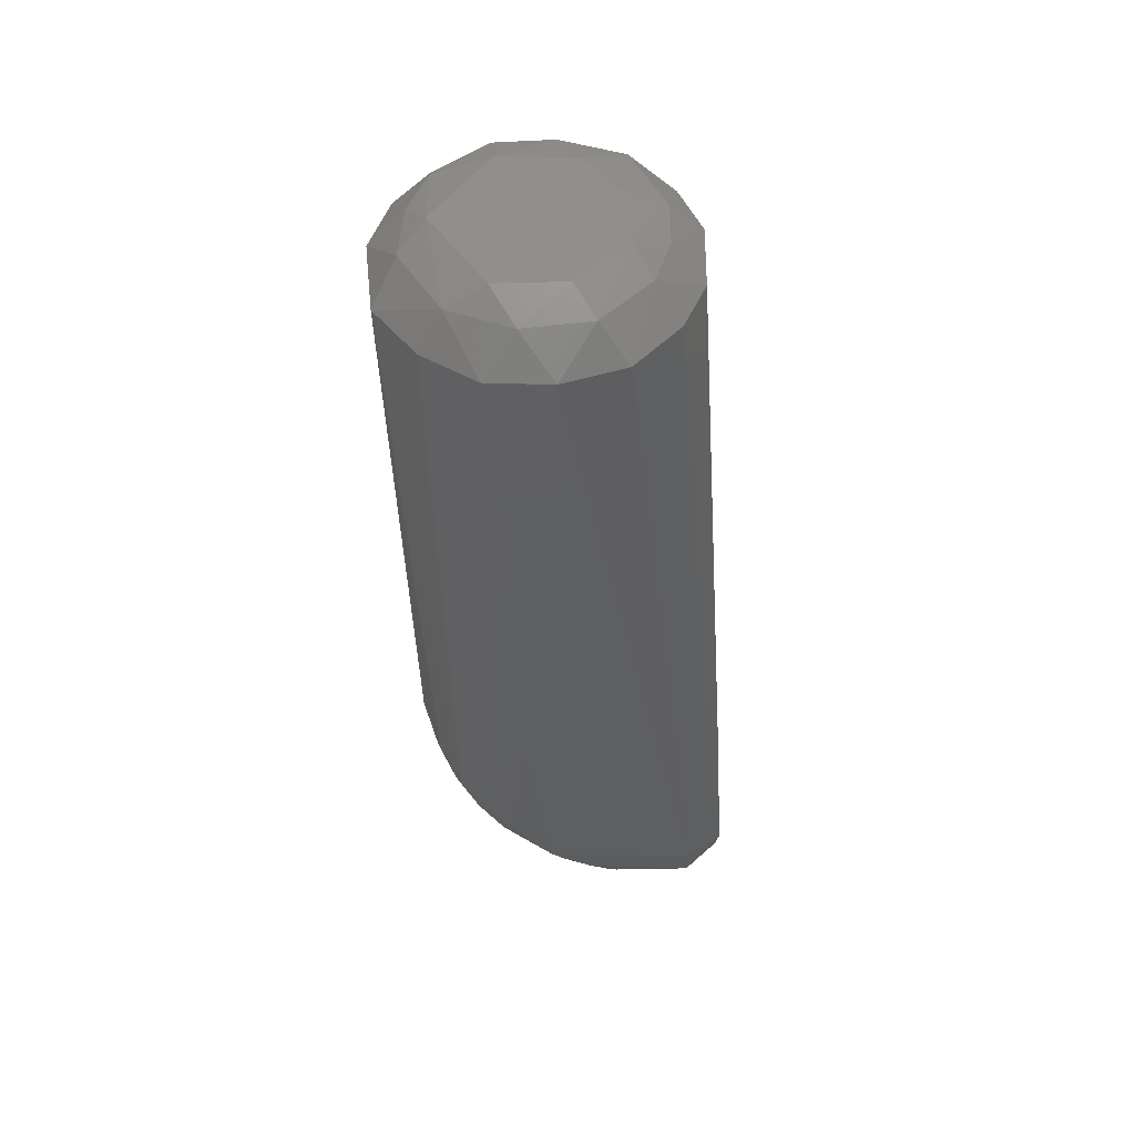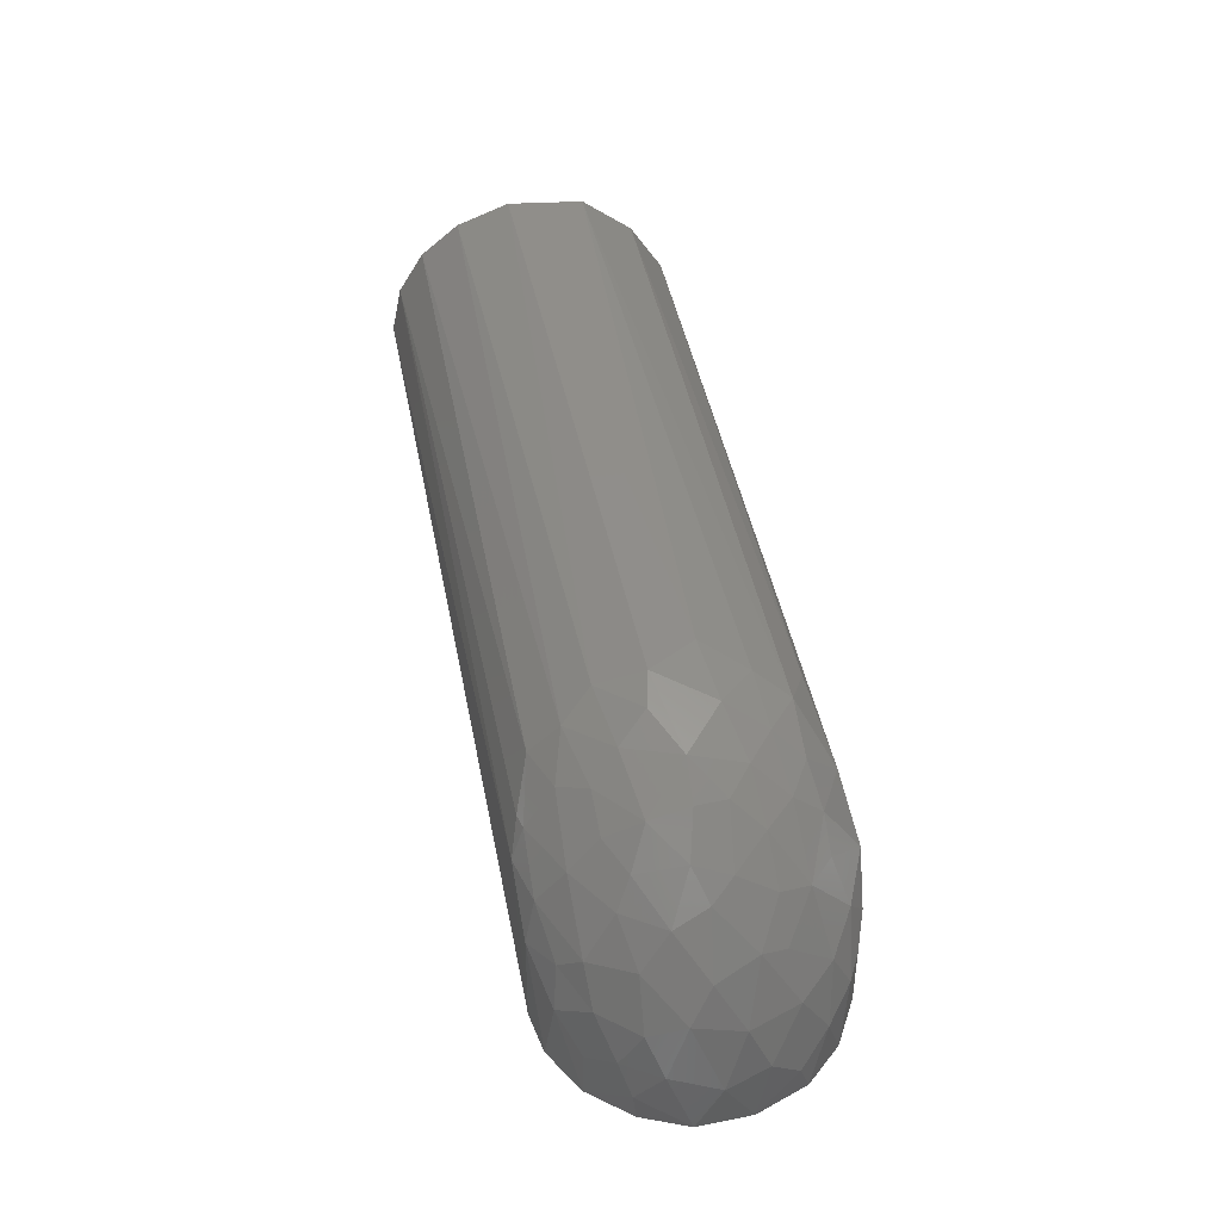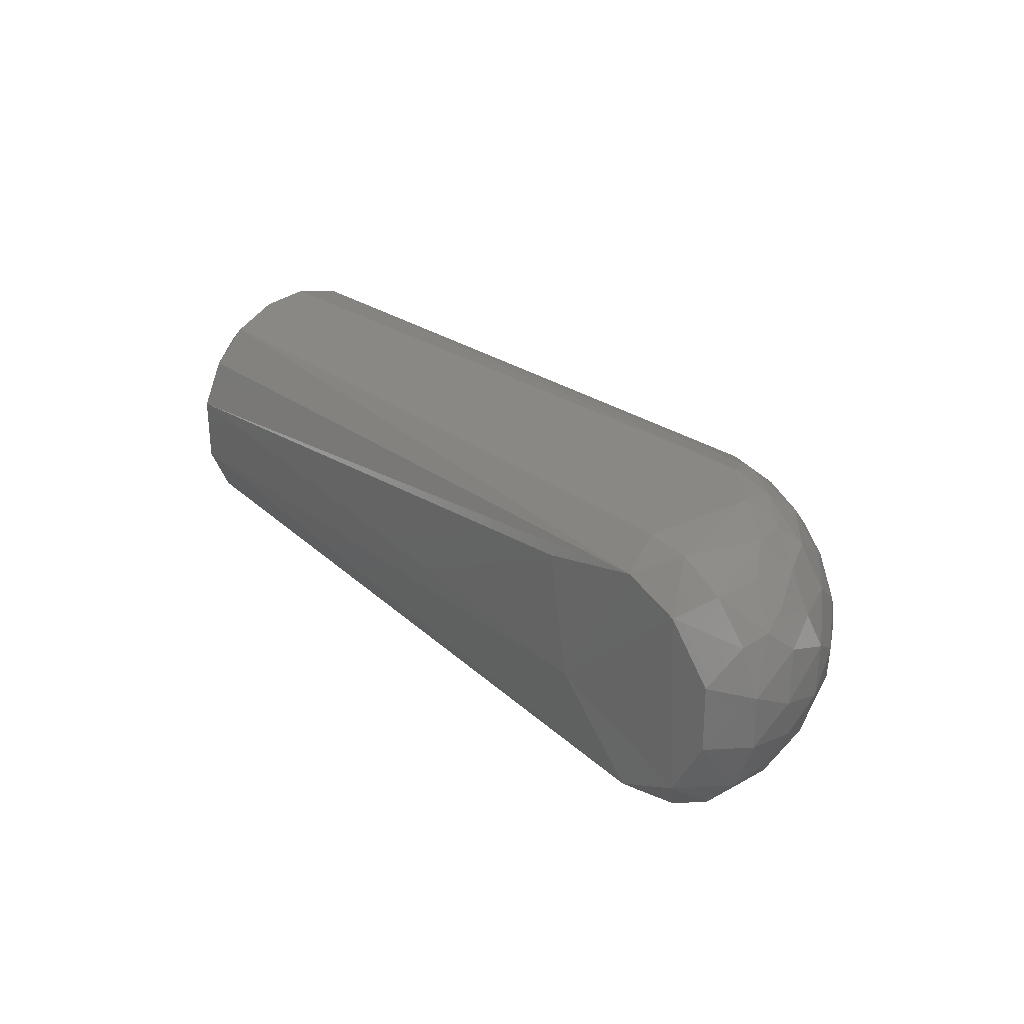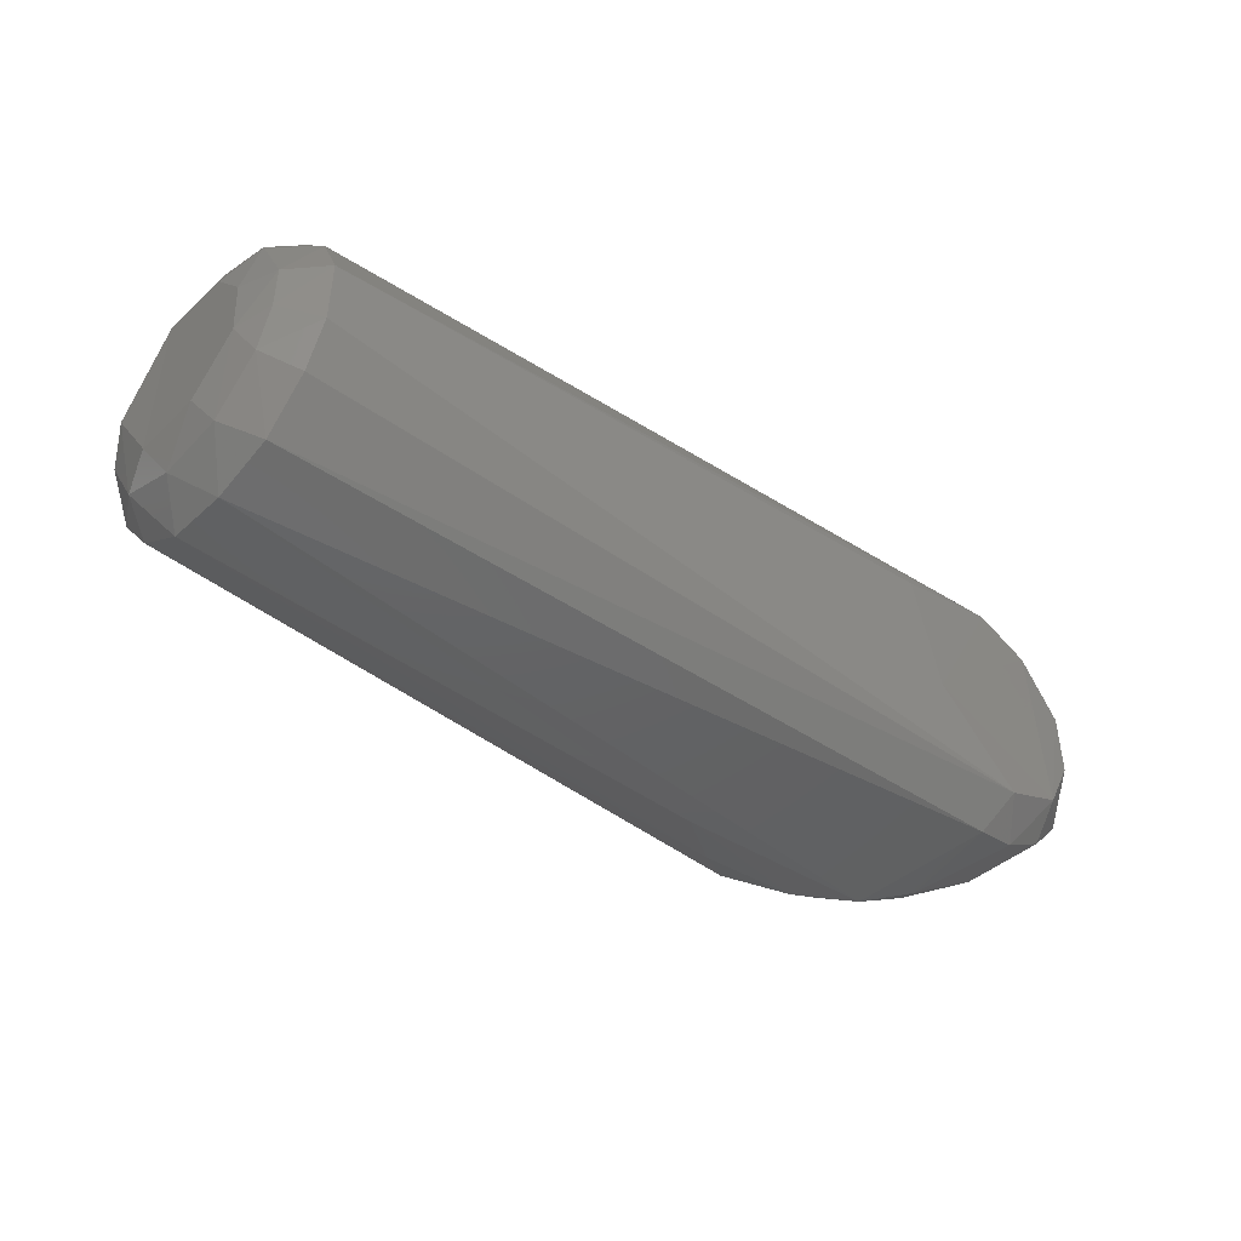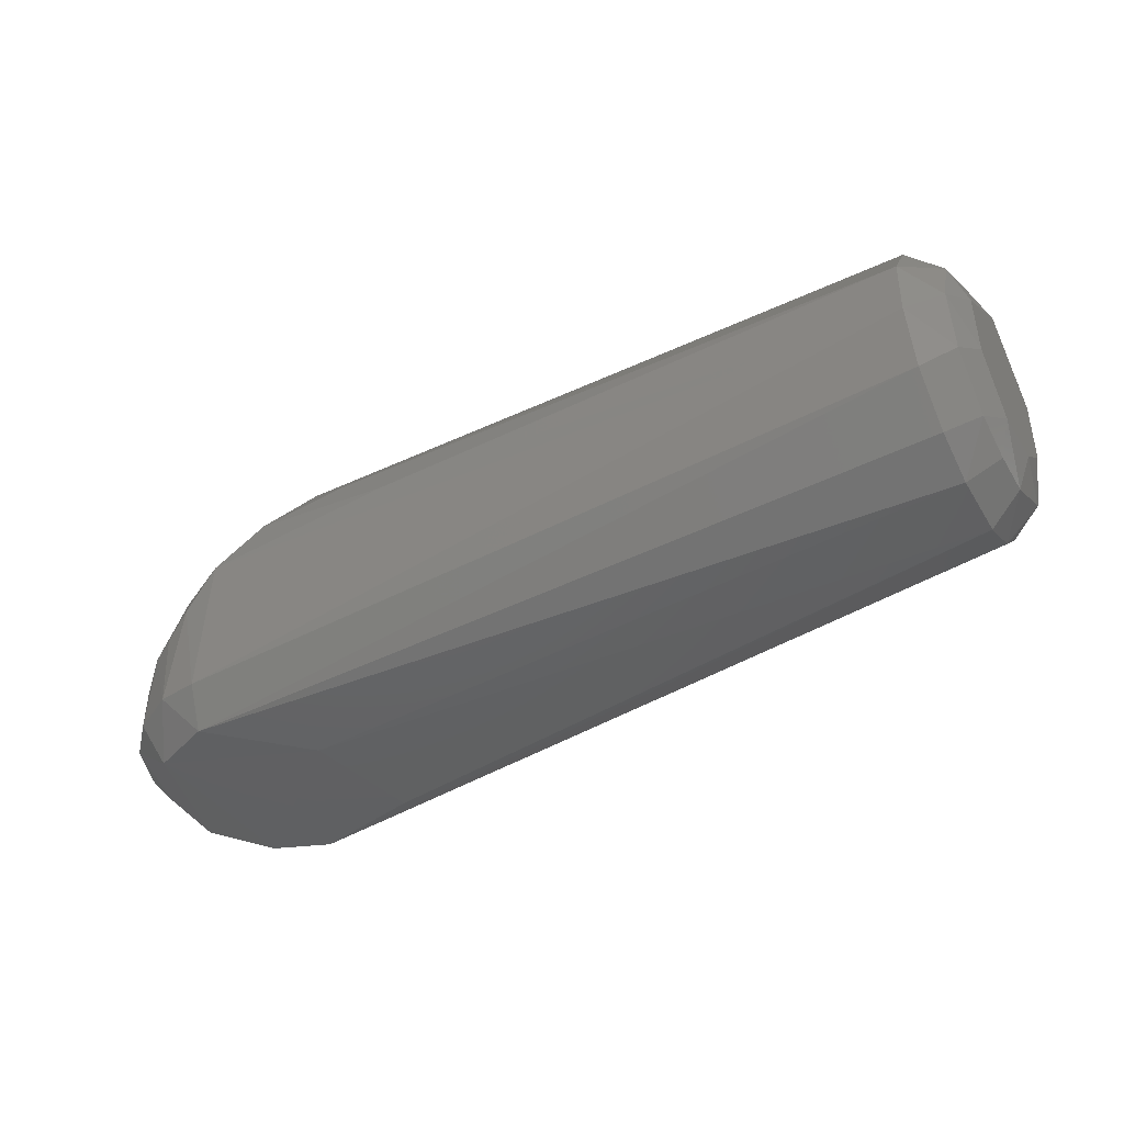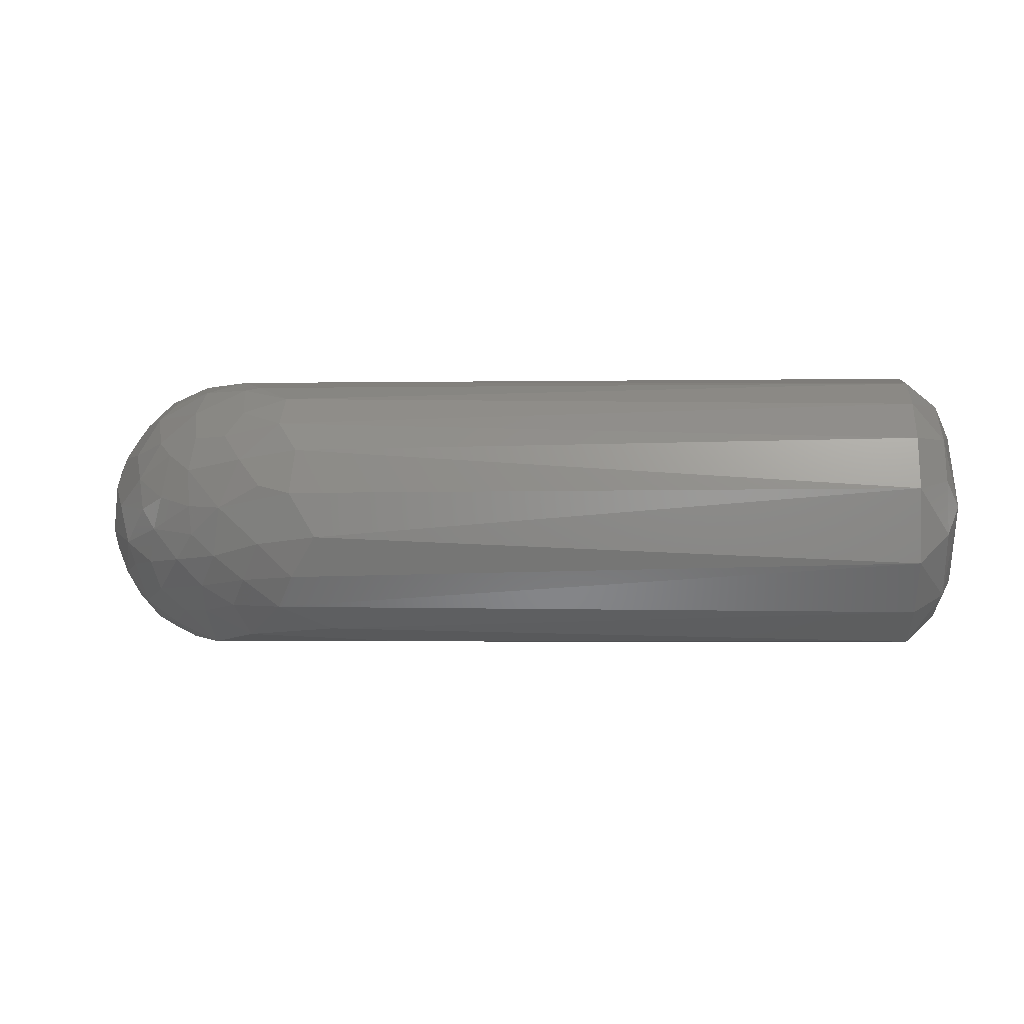
<metadata>
{"format":"stl","ext":"stl","renderer":"f3d","projection":"perspective","resolution":1024,"background":"white","views":[{"elev":-37.6,"azim":91.2,"up":"+Y"},{"elev":46.1,"azim":-101.6,"up":"+Z"},{"elev":26.0,"azim":-131.3,"up":"+Y"},{"elev":-44.1,"azim":137.7,"up":"+Y"},{"elev":-42.7,"azim":29.1,"up":"+Z"},{"elev":-1.9,"azim":3.5,"up":"+Y"}]}
</metadata>
<code>
# stl→obj: 120 verts, 236 faces
v 0.23 -0.04287 0.0663
v 0.24 -0.02764 0.07569
v 0.23 -0.03299 0.08222
v 0.23 -0.03827 0.02955
v 0.23 -0.02477 0.01655
v 0.24 -0.01866 0.0235
v -0.005116 0.04333 0.04588
v -0.002088 0.04308 0.009606
v -0.01455 0.041 0.01
v -0.01602 -0.02582 0.0652
v -0.01869 -0.01684 0.06833
v -0.02711 -0.0175 0.05661
v 0.006717 -0.0151 0.08708
v 0.000986 -0.02472 0.07865
v 0.0163 -0.02284 0.08689
v 0.0005701 -0.04371 0.05477
v 0.23 -0.04379 0.04771
v 0.06193 -0.04323 0.06142
v 0.23 -0.01056 0.01008
v -0.004611 -0.03408 -0.001191
v -0.002026 -0.04309 0.009624
v -0.01455 -0.041 0.01
v 0.2302 -0.01763 0.09454
v 0.24 -0.03465 0.05721
v 0.24 0.03341 0.0653
v 0.23 0.04404 0.05476
v 0.23 0.04093 0.06934
v -0.001205 -0.00812 0.0847
v -0.007431 -0.01616 0.07855
v 0.02258 0.007108 0.09467
v 0.01544 0.01576 0.09007
v 0.009078 0.0002866 0.09112
v -0.03455 0.01944 0.04065
v -0.02633 0.03042 0.04257
v -0.03377 0.02591 0.02993
v 0.2441 0.02344 0.06381
v 0.2404 0.03376 0.04788
v 0.03276 0.004641 0.09688
v 0.02213 -0.01143 0.09349
v 0.2441 -0.008998 0.02909
v 0.24 0.008353 0.01911
v 0.244 0.009319 0.03096
v 0.01467 0.03154 0.07999
v 0.009417 0.02367 0.08381
v 0.02779 0.02749 0.08692
v 0.24 0.02792 0.02938
v 0.23 0.005601 0.09711
v 0.24 0.008217 0.08634
v 0.23 0.02161 0.09142
v 0.2444 0.00033 0.08039
v 0.24 0.02151 0.08067
v 0.24 -0.03228 0.03768
v 0.2441 -0.02309 0.06433
v 0.04088 -0.009338 0.09631
v 0.23 0.03315 0.08204
v 0.23 0.02459 0.01642
v 0.23 0.03538 0.02672
v 0.02847 0.03619 0.07821
v 0.24 -0.00849 0.08769
v -0.00365 0.03224 0.06971
v -0.001534 0.02342 0.07807
v 0.02746 -0.03146 0.08415
v 0.01531 -0.04079 0.06848
v 0.043 -0.03871 0.07407
v 0.0175 0.04093 0.06783
v -0.03691 0.00878 0.04492
v -0.02316 0.01074 0.06621
v -0.02678 0.01922 0.05617
v -0.003887 0.0348 -0.0003937
v 0.02117 -0.00839 -0.0008142
v -0.02089 0.02788 -0.0004744
v 0.03417 0.01851 0.09284
v 0.24 -0.005508 0.01911
v -0.02376 -0.02601 -0.0008459
v -0.03386 0.0113 -3.333e-05
v -0.002674 0.01275 0.08316
v -0.01315 0.004103 0.07729
v -0.001985 0.0009823 0.08527
v 0.2441 0.02219 0.04179
v 0.03264 -0.02191 0.09095
v -0.002309 0.04024 0.05868
v 0.01279 0.04001 0.06861
v 0.01087 0.0436 0.05889
v 0.244 -0.02285 0.04376
v 0.01155 -0.03096 0.07936
v -0.009611 -0.04239 0.04223
v -0.01613 -0.006091 0.0745
v -0.04307 0.0008874 0.02436
v -0.03861 -0.00546 0.04166
v 0.02857 0.02789 3.41e-05
v -0.01099 0.01816 0.07443
v 0.23 0.009965 0.009858
v -0.03367 -0.02022 0.04237
v -0.03886 -0.01983 0.01984
v -0.03278 -0.02823 0.02816
v -0.03981 0.01507 0.02902
v 0.23 0.04211 0.04
v -0.04327 -0.007455 0.01045
v -0.03739 -0.0229 0.01008
v 0.0005752 -0.03294 0.07152
v -0.008028 -0.033 0.06423
v -0.02777 -0.03349 0.01
v -0.01754 -0.03945 0.03538
v -0.02452 -0.0357 0.03357
v -0.01395 -0.03732 0.05069
v -0.02902 -0.01017 0.05896
v -0.01951 0.03148 0.05459
v -0.02101 0.0005841 0.07049
v -0.02547 -0.03003 0.04604
v -0.03785 0.02284 0.01982
v -0.02761 0.03328 0.02575
v -0.04102 -0.01138 0.02801
v -0.04353 0.008407 0.01027
v -0.03389 -0.008353 5.96e-11
v -0.01597 0.02259 0.06711
v -0.03766 0.02181 0.01
v -0.03271 0.002313 0.05489
v -0.01506 0.03735 0.04853
v -0.02777 0.03349 0.01
v -0.01945 0.03896 0.03599
f 1 2 3
f 4 5 6
f 7 8 9
f 10 11 12
f 13 14 15
f 16 17 18
f 6 5 19
f 20 21 22
f 23 3 2
f 1 24 2
f 25 26 27
f 28 29 13
f 30 31 32
f 33 34 35
f 25 36 37
f 38 32 39
f 1 18 17
f 40 41 42
f 43 44 45
f 46 42 41
f 32 13 39
f 47 48 49
f 50 36 51
f 52 6 40
f 36 53 42
f 38 54 47
f 51 49 48
f 25 55 51
f 50 53 36
f 25 37 26
f 46 56 57
f 58 45 55
f 47 59 48
f 43 60 61
f 52 24 17
f 62 63 64
f 58 27 65
f 66 67 68
f 69 70 71
f 38 72 30
f 40 6 73
f 74 75 71
f 76 77 78
f 25 27 55
f 50 51 48
f 36 42 79
f 38 47 72
f 23 54 80
f 81 82 83
f 46 79 42
f 40 42 84
f 50 59 2
f 36 79 37
f 62 15 85
f 16 86 21
f 47 49 72
f 38 39 54
f 28 78 87
f 1 64 18
f 50 48 59
f 69 9 8
f 66 88 89
f 69 90 70
f 45 72 49
f 20 70 19
f 25 51 36
f 20 19 5
f 16 21 17
f 67 77 91
f 32 78 28
f 38 30 32
f 53 24 84
f 40 73 41
f 92 73 19
f 23 59 47
f 93 94 95
f 66 96 88
f 76 31 44
f 26 37 97
f 74 71 70
f 98 99 94
f 69 71 9
f 23 2 59
f 1 3 64
f 86 22 21
f 16 100 101
f 46 37 79
f 92 41 73
f 95 99 102
f 86 103 22
f 104 103 105
f 106 93 12
f 10 105 101
f 54 39 80
f 15 80 39
f 107 33 68
f 82 65 83
f 108 87 77
f 109 104 105
f 110 35 111
f 109 105 10
f 106 12 11
f 110 96 35
f 109 12 93
f 93 89 112
f 113 88 96
f 113 114 98
f 10 100 14
f 63 85 100
f 63 16 18
f 13 15 39
f 4 17 21
f 83 8 7
f 63 18 64
f 104 22 103
f 34 111 35
f 69 92 90
f 50 2 53
f 69 8 57
f 16 101 105
f 20 5 4
f 78 77 87
f 31 45 44
f 76 78 32
f 62 85 63
f 31 72 45
f 43 61 44
f 107 68 115
f 33 35 96
f 104 102 22
f 85 15 14
f 92 19 70
f 113 110 116
f 109 93 95
f 63 100 16
f 62 23 80
f 62 3 23
f 92 56 41
f 20 4 21
f 52 17 4
f 92 70 90
f 46 57 97
f 16 105 86
f 106 11 87
f 74 20 22
f 106 87 108
f 66 89 117
f 60 115 91
f 29 14 13
f 76 61 91
f 108 67 117
f 51 55 49
f 81 7 118
f 58 55 27
f 43 58 82
f 113 75 114
f 106 117 89
f 74 70 20
f 75 116 71
f 71 119 9
f 82 58 65
f 66 117 67
f 66 33 96
f 66 68 33
f 120 7 9
f 88 112 89
f 28 87 29
f 10 29 11
f 23 47 54
f 53 84 42
f 52 4 6
f 2 24 53
f 52 84 24
f 74 99 114
f 95 94 99
f 88 98 112
f 43 82 60
f 107 81 118
f 81 60 82
f 81 83 7
f 60 91 61
f 30 72 31
f 76 44 61
f 26 97 8
f 120 118 7
f 46 41 56
f 83 65 27
f 46 97 37
f 107 118 34
f 69 56 92
f 98 94 112
f 107 115 60
f 43 45 58
f 93 112 94
f 76 32 31
f 74 114 75
f 106 108 117
f 74 22 102
f 98 114 99
f 76 91 77
f 113 96 110
f 10 101 100
f 62 64 3
f 29 87 11
f 52 40 84
f 109 10 12
f 69 57 56
f 71 116 119
f 6 19 73
f 67 91 115
f 45 49 55
f 120 111 34
f 120 119 111
f 107 34 33
f 107 60 81
f 10 14 29
f 106 89 93
f 110 119 116
f 32 28 13
f 104 95 102
f 109 95 104
f 1 17 24
f 62 80 15
f 85 14 100
f 74 102 99
f 83 27 26
f 83 26 8
f 67 115 68
f 120 9 119
f 113 98 88
f 105 103 86
f 57 8 97
f 120 34 118
f 108 77 67
f 113 116 75
f 110 111 119

</code>
